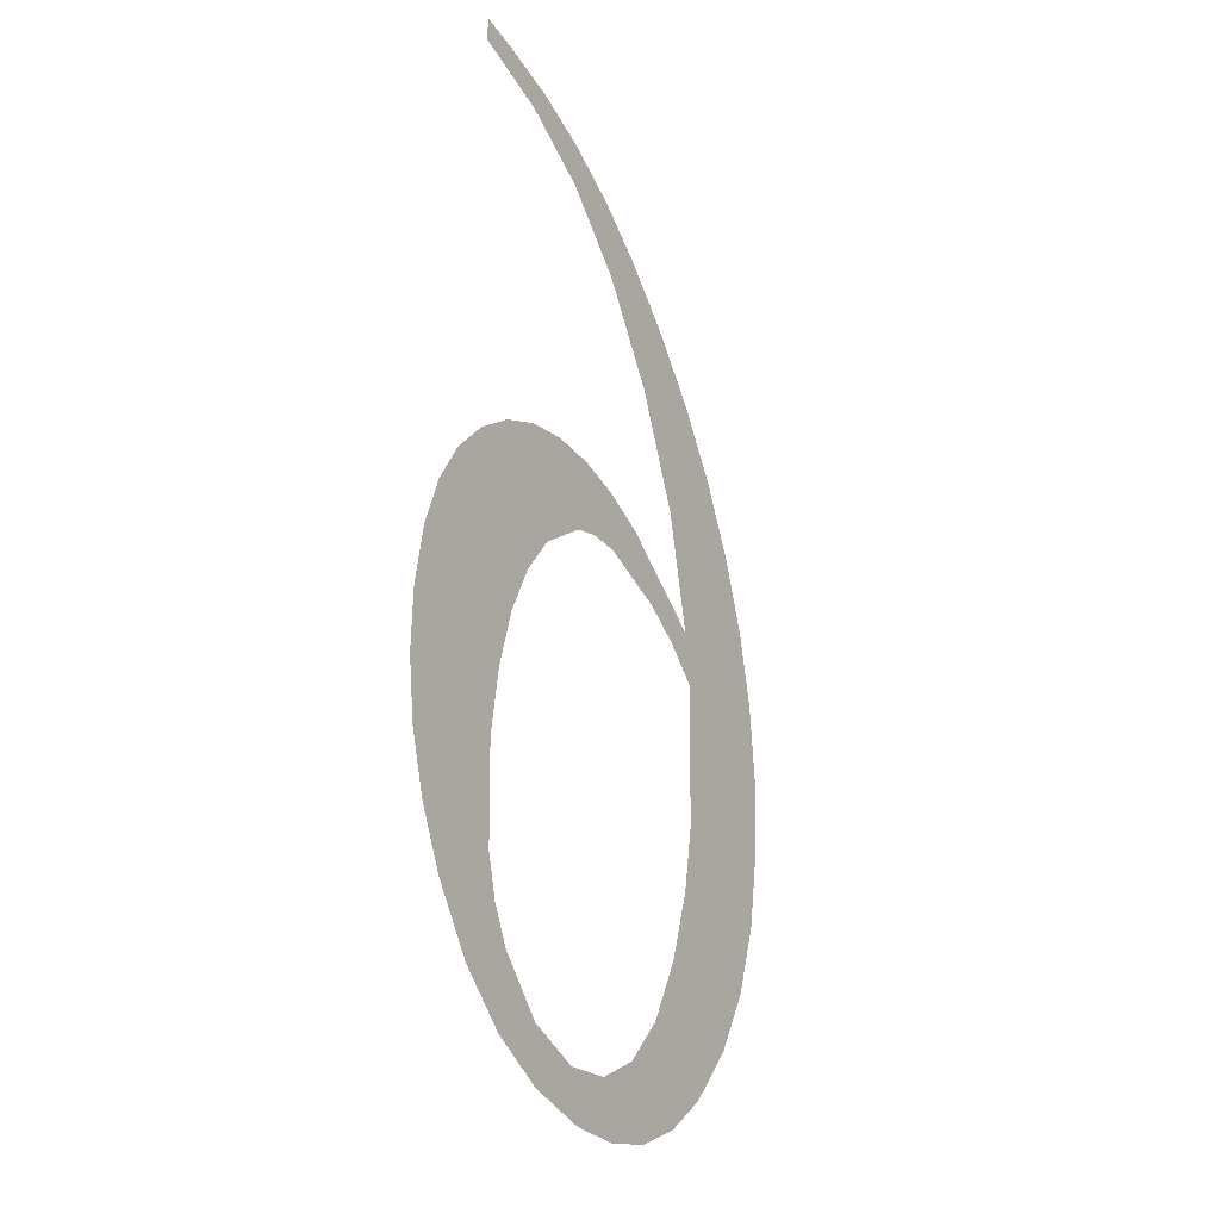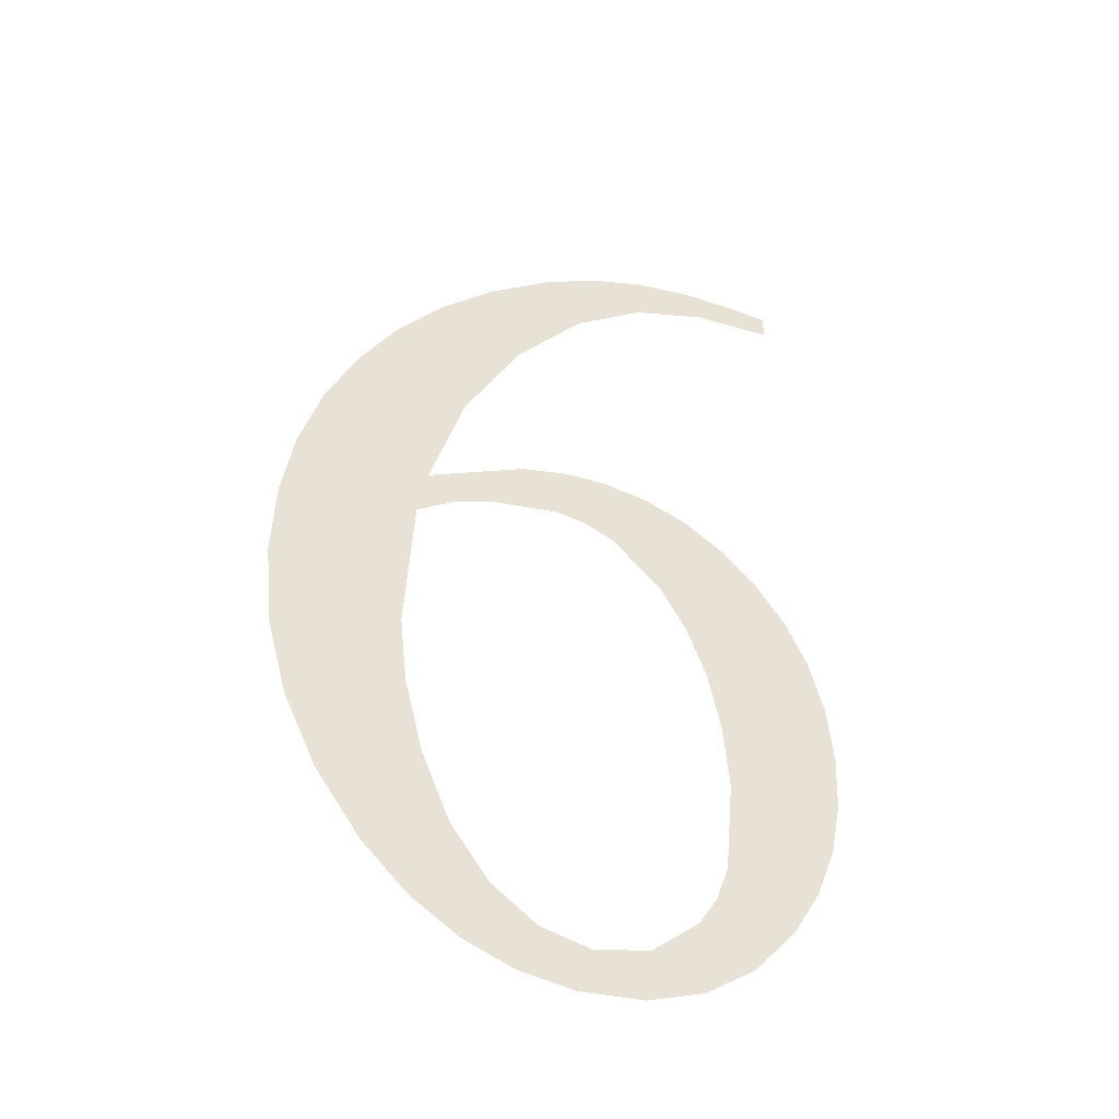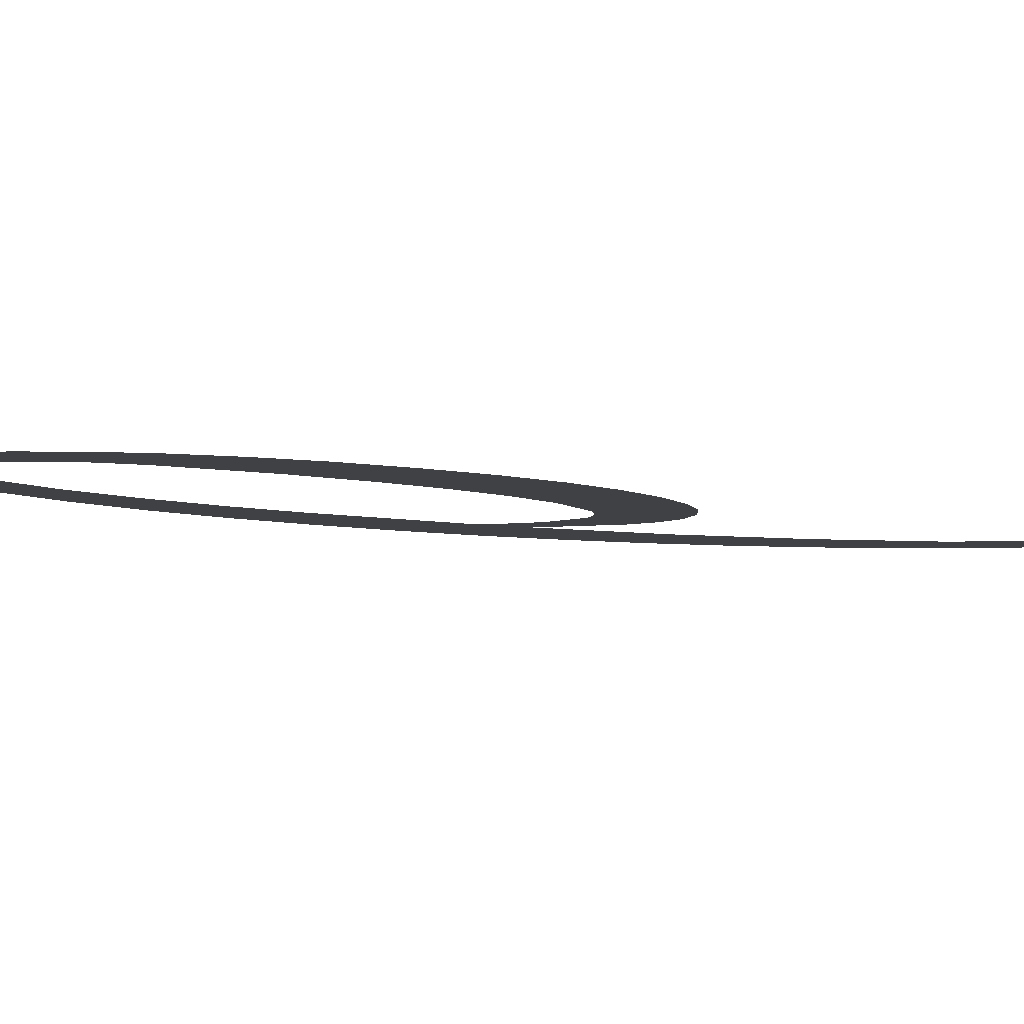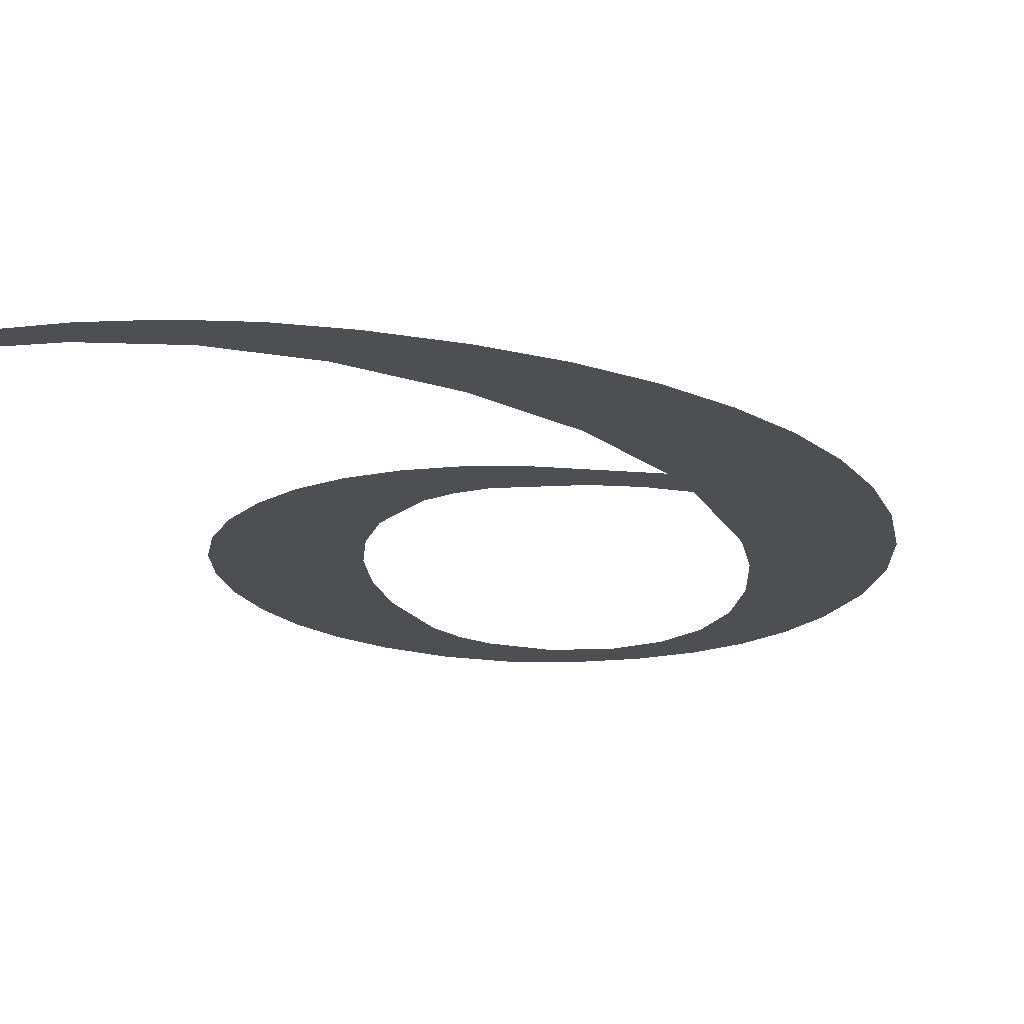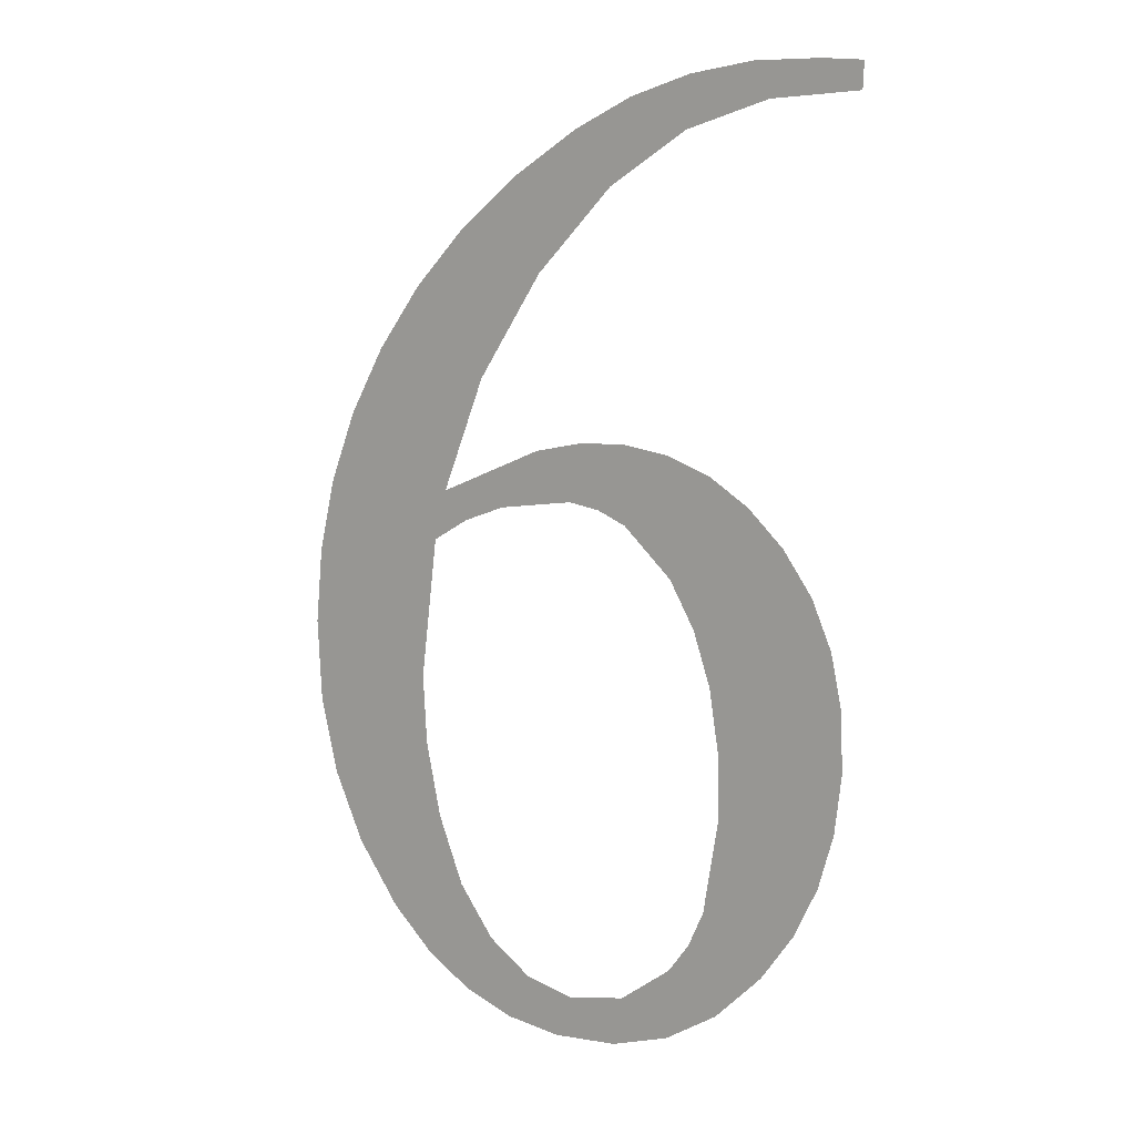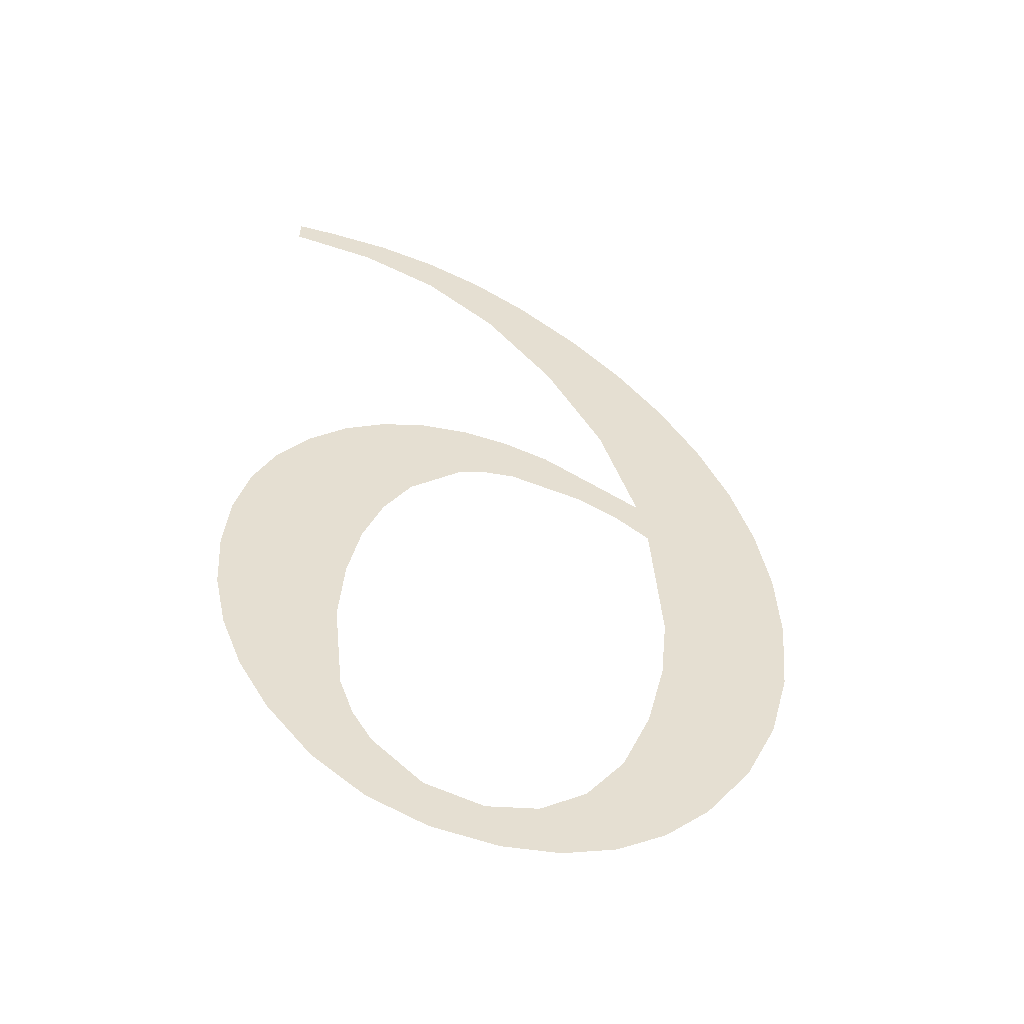
<metadata>
{"format":"obj","ext":"obj","renderer":"f3d","projection":"perspective","resolution":1024,"background":"white","views":[{"elev":-34.7,"azim":-60.7,"up":"+Z"},{"elev":-40.1,"azim":153.8,"up":"+Z"},{"elev":-3.9,"azim":-105.7,"up":"+Y"},{"elev":-21.0,"azim":15.0,"up":"+Y"},{"elev":16.8,"azim":-150.0,"up":"+Z"},{"elev":-56.0,"azim":-14.9,"up":"+Z"}]}
</metadata>
<code>
o _9_1_1/_9_1/mesh110/mesh110-geometry#mesh110-geometry
v 0.7236 0.06119 -0.02541
v 0.7236 0.06109 -0.0237
v 0.7235 0.06114 -0.02455
v 0.7237 0.06123 -0.02621
v 0.7237 0.06105 -0.02293
v 0.7241 0.06127 -0.02696
v 0.7241 0.06101 -0.02226
v 0.7245 0.06131 -0.02767
v 0.7245 0.06098 -0.02167
v 0.7252 0.06135 -0.0284
v 0.725 0.06095 -0.02119
v 0.7253 0.0612 -0.02557
v 0.7254 0.06127 -0.02693
v 0.7253 0.06114 -0.02459
v 0.7259 0.06138 -0.02892
v 0.7256 0.06094 -0.02085
v 0.7256 0.0613 -0.02747
v 0.7255 0.06109 -0.02372
v 0.7259 0.06133 -0.02791
v 0.7257 0.06105 -0.02296
v 0.7267 0.0614 -0.02923
v 0.7262 0.06092 -0.02065
v 0.7266 0.06136 -0.0285
v 0.7261 0.06102 -0.02232
v 0.7274 0.06137 -0.02869
v 0.7268 0.06098 -0.02169
v 0.7277 0.06141 -0.02933
v 0.7269 0.06092 -0.02058
v 0.7282 0.06136 -0.02855
v 0.7273 0.06097 -0.02153
v 0.7285 0.0614 -0.02925
v 0.7276 0.06092 -0.02064
v 0.7288 0.06134 -0.02811
v 0.7277 0.06097 -0.02148
v 0.7292 0.06139 -0.02899
v 0.7282 0.06093 -0.02083
v 0.7293 0.0613 -0.02739
v 0.7288 0.06098 -0.02169
v 0.7299 0.06136 -0.02857
v 0.7297 0.06098 -0.02157
v 0.7297 0.06124 -0.02641
v 0.7294 0.061 -0.02195
v 0.73 0.06118 -0.02534
v 0.7299 0.06101 -0.0223
v 0.7305 0.06133 -0.02798
v 0.7302 0.06082 -0.01876
v 0.73 0.06113 -0.02435
v 0.7295 0.06077 -0.01792
v 0.7292 0.06088 -0.01992
v 0.7308 0.06087 -0.01968
v 0.7287 0.06073 -0.01716
v 0.7311 0.06128 -0.02709
v 0.7283 0.0608 -0.01842
v 0.7313 0.06092 -0.02066
v 0.7278 0.06069 -0.01649
v 0.7316 0.06123 -0.0261
v 0.7272 0.06073 -0.01719
v 0.7316 0.06098 -0.02168
v 0.727 0.06067 -0.01603
v 0.7318 0.06117 -0.02501
v 0.7261 0.06069 -0.0164
v 0.7319 0.06104 -0.02273
v 0.7261 0.06065 -0.01571
v 0.7319 0.0611 -0.02383
v 0.7252 0.06064 -0.01551
v 0.725 0.06066 -0.01597
v 0.7243 0.06063 -0.01545
v 0.7238 0.06063 -0.01545
v 0.7238 0.06065 -0.01581
f 1 2 3
f 2 1 4
f 3 2 1
f 4 1 2
f 2 4 5
f 5 4 2
f 5 4 6
f 6 4 5
f 5 6 7
f 7 6 5
f 7 6 8
f 8 6 7
f 7 8 9
f 9 8 7
f 9 8 10
f 10 8 9
f 9 10 11
f 11 10 9
f 11 10 12
f 12 10 11
f 10 13 12
f 12 13 10
f 11 12 14
f 14 12 11
f 13 10 15
f 15 10 13
f 11 14 16
f 16 14 11
f 13 15 17
f 17 15 13
f 16 14 18
f 18 14 16
f 17 15 19
f 19 15 17
f 16 18 20
f 20 18 16
f 19 15 21
f 21 15 19
f 16 20 22
f 22 20 16
f 19 21 23
f 23 21 19
f 22 20 24
f 24 20 22
f 23 21 25
f 25 21 23
f 22 24 26
f 26 24 22
f 25 21 27
f 27 21 25
f 22 26 28
f 28 26 22
f 25 27 29
f 29 27 25
f 28 26 30
f 30 26 28
f 29 27 31
f 31 27 29
f 28 30 32
f 32 30 28
f 29 31 33
f 33 31 29
f 32 30 34
f 34 30 32
f 33 31 35
f 35 31 33
f 32 34 36
f 36 34 32
f 33 35 37
f 37 35 33
f 36 34 38
f 38 34 36
f 37 35 39
f 39 35 37
f 36 38 40
f 40 38 36
f 37 39 41
f 41 39 37
f 40 38 42
f 42 38 40
f 41 39 43
f 43 39 41
f 40 42 44
f 44 42 40
f 43 39 45
f 45 39 43
f 46 40 44
f 44 40 46
f 43 45 47
f 47 45 43
f 48 40 46
f 46 40 48
f 46 44 47
f 47 44 46
f 47 45 46
f 46 45 47
f 48 49 40
f 40 49 48
f 46 45 50
f 50 45 46
f 51 49 48
f 48 49 51
f 50 45 52
f 52 45 50
f 51 53 49
f 49 53 51
f 50 52 54
f 54 52 50
f 55 53 51
f 51 53 55
f 54 52 56
f 56 52 54
f 55 57 53
f 53 57 55
f 54 56 58
f 58 56 54
f 59 57 55
f 55 57 59
f 58 56 60
f 60 56 58
f 59 61 57
f 57 61 59
f 58 60 62
f 62 60 58
f 63 61 59
f 59 61 63
f 62 60 64
f 64 60 62
f 65 61 63
f 63 61 65
f 65 66 61
f 61 66 65
f 67 66 65
f 65 66 67
f 68 66 67
f 67 66 68
f 66 68 69
f 69 68 66

</code>
